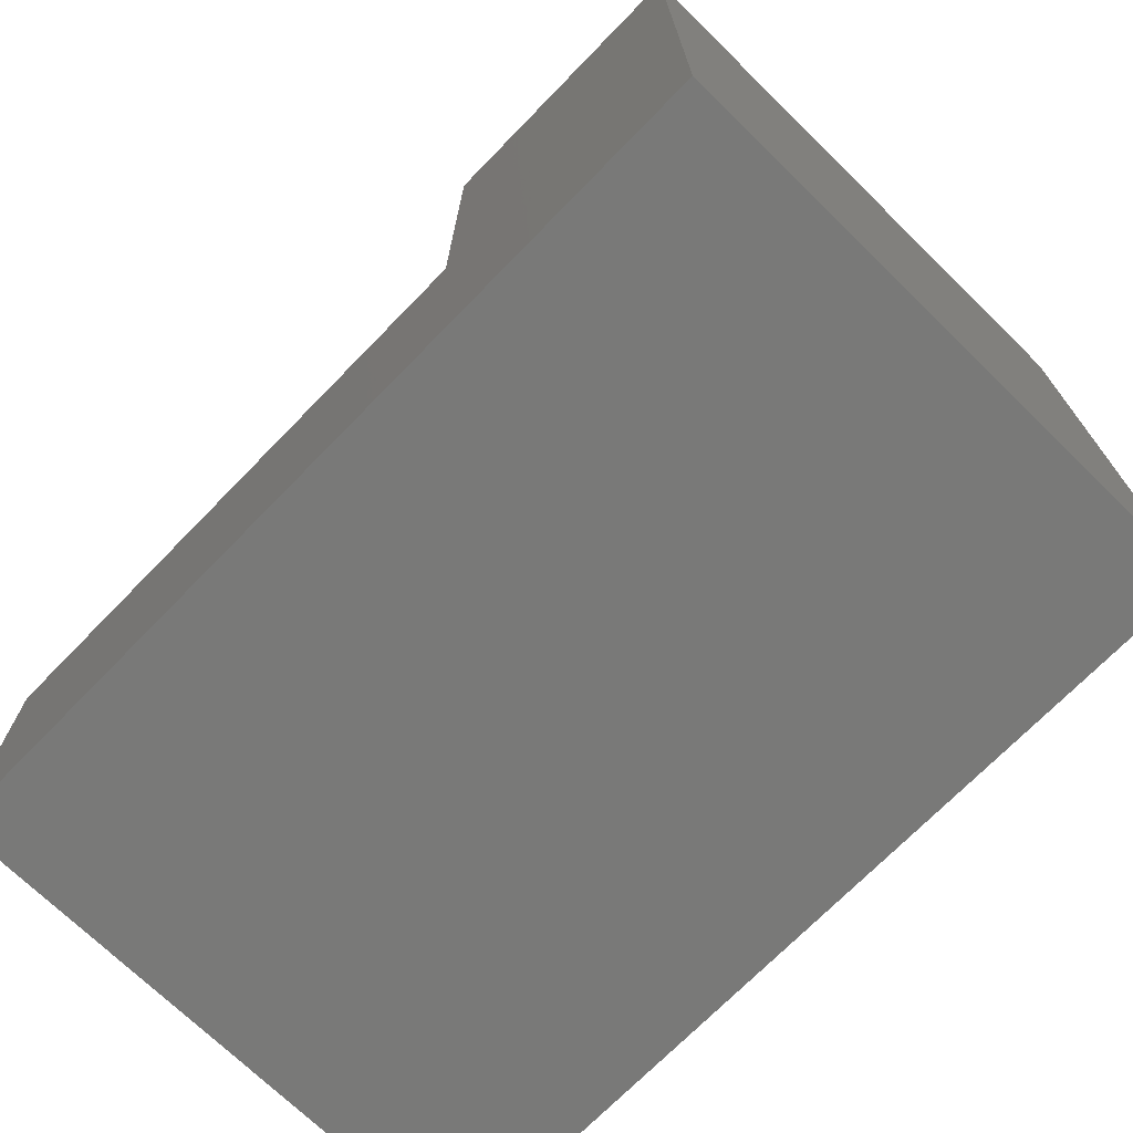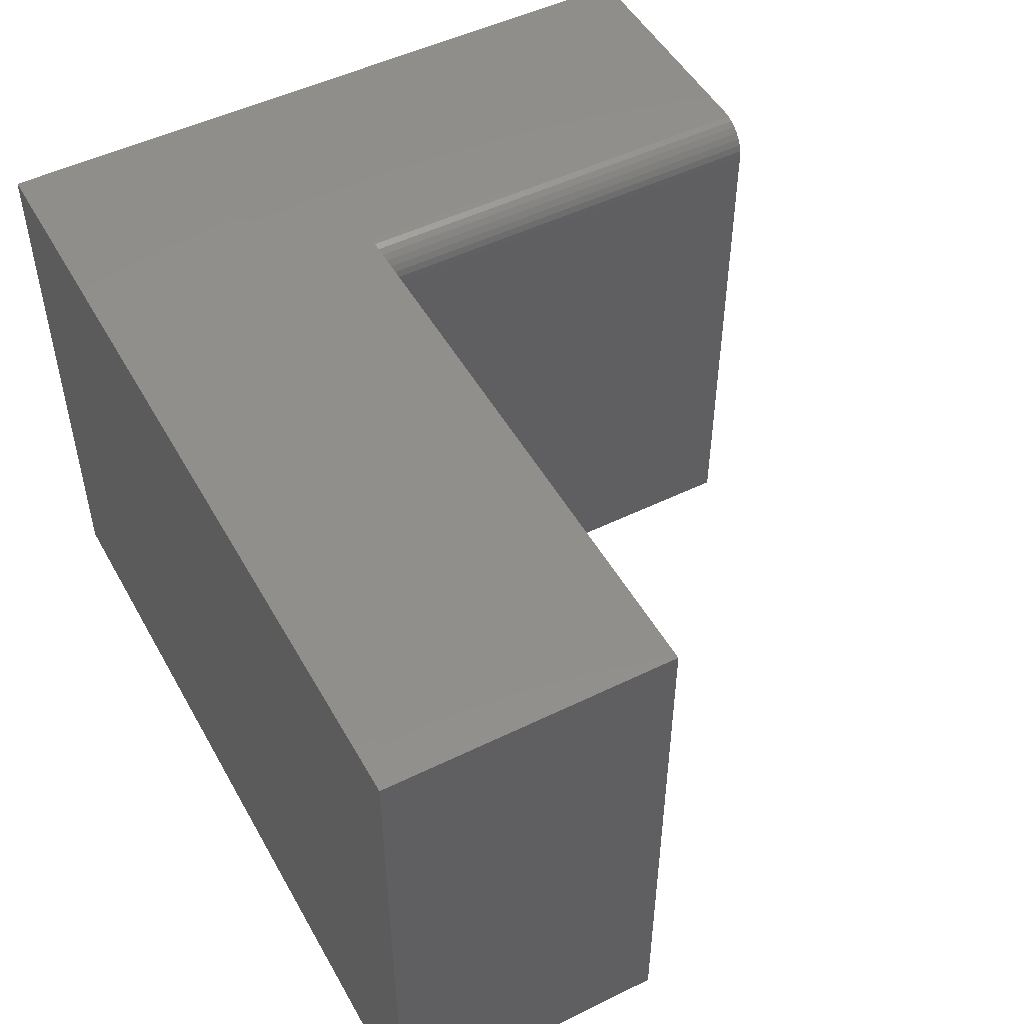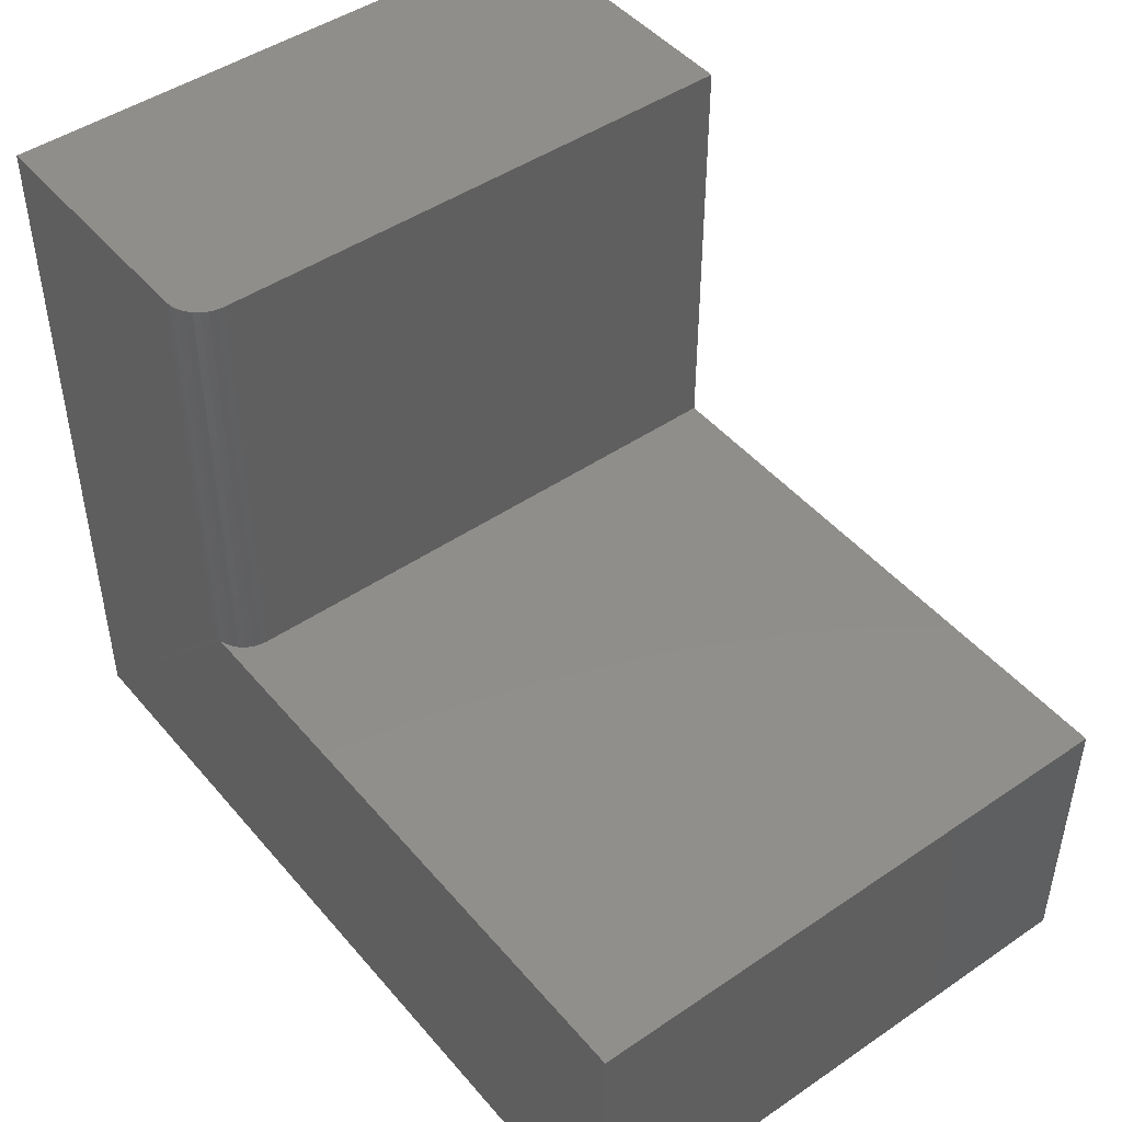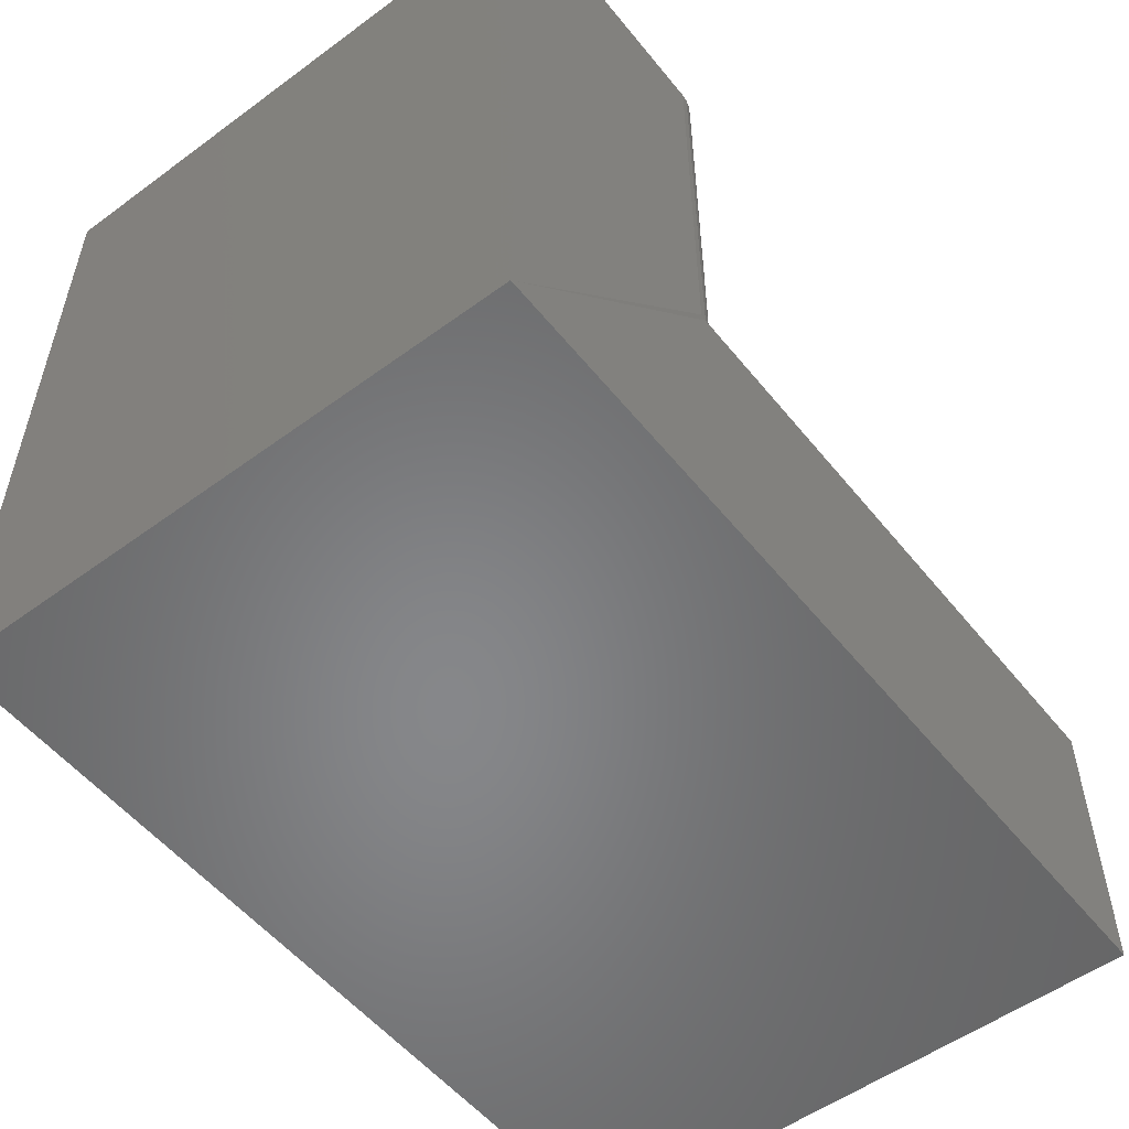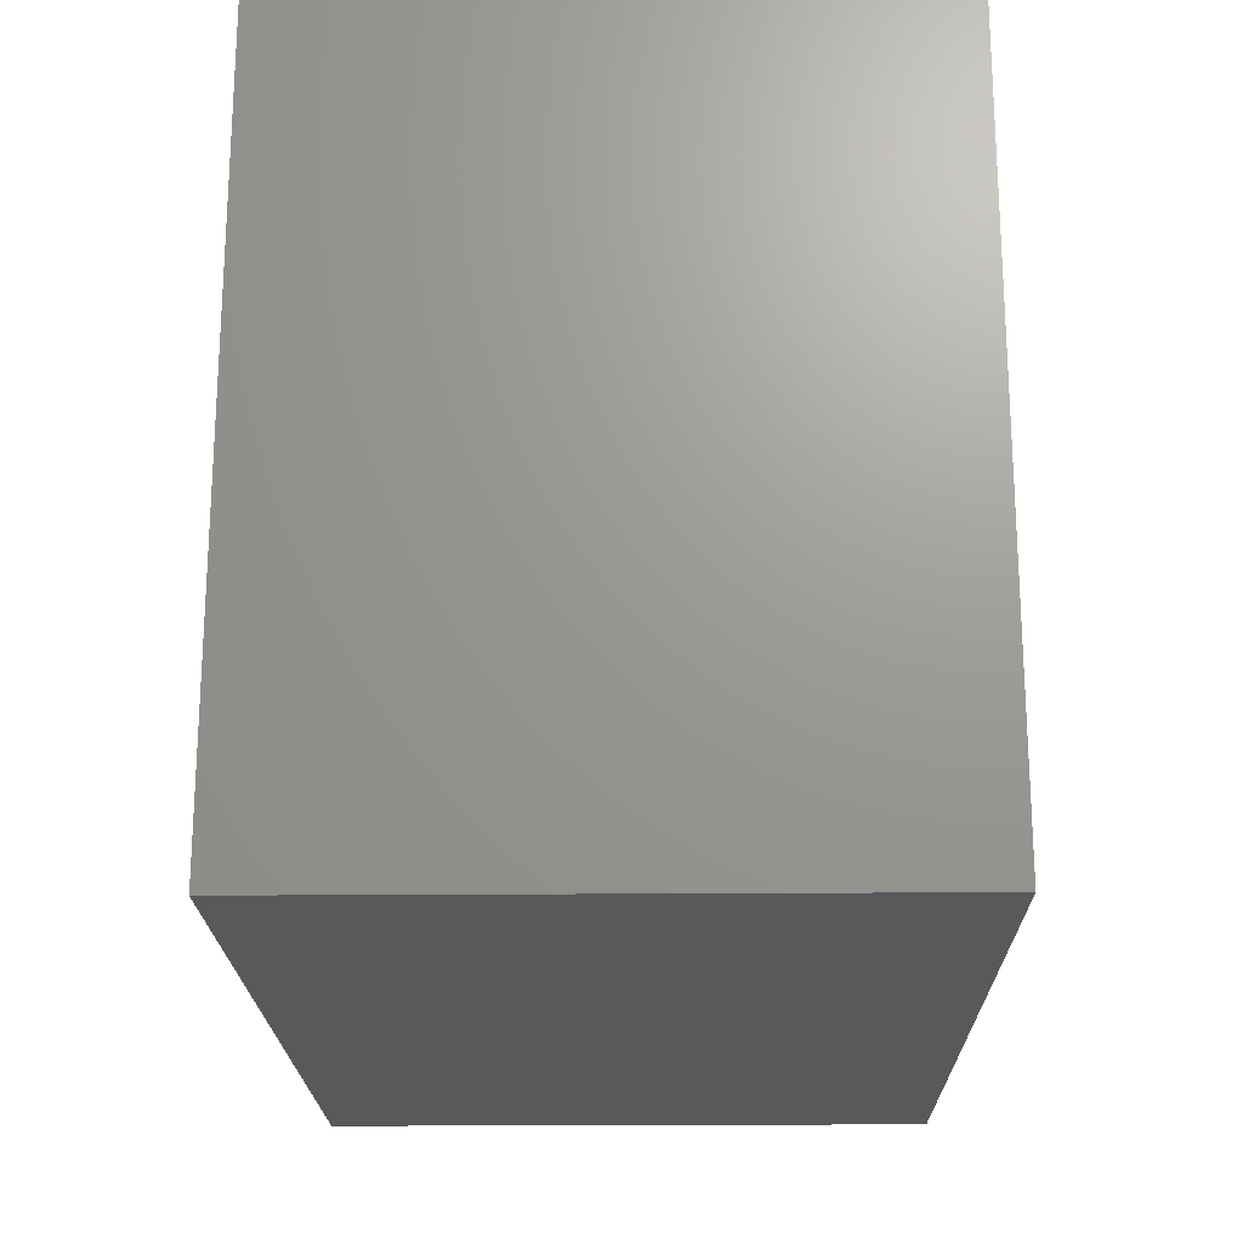
<metadata>
{"format":"stl","ext":"stl","renderer":"f3d","projection":"perspective","resolution":1024,"background":"white","views":[{"elev":-71.7,"azim":-134.3,"up":"+Y"},{"elev":49.6,"azim":61.6,"up":"+Z"},{"elev":46.6,"azim":52.2,"up":"+Y"},{"elev":-53.8,"azim":-52.0,"up":"+Y"},{"elev":-20.5,"azim":-89.1,"up":"+Y"}]}
</metadata>
<code>
# stl→obj: 28 verts, 52 faces
v 0.75 0 0
v 0.75 0.2526 0
v 0.75 0 0.5
v 0.75 0.2526 0.5
v 0.2214 0.6237 0.5
v 0 0.6237 0.5
v 0.2214 0.2526 0.5
v 0 0 0.5
v 0.2275 0.2526 0.4994
v 0.2275 0.6237 0.4994
v 0.2333 0.6237 0.4976
v 0.2387 0.6237 0.4947
v 0.2435 0.6237 0.4908
v 0.2474 0.6237 0.4861
v 0.2503 0.6237 0.4807
v 0.252 0.6237 0.4748
v 0.2526 0.6237 0.4688
v 0.2526 0.6237 0
v 0 0.6237 0
v 0.2526 0.2526 0
v 0.2526 0.2526 0.4688
v 0.252 0.2526 0.4748
v 0.2503 0.2526 0.4807
v 0.2474 0.2526 0.4861
v 0.2435 0.2526 0.4908
v 0.2387 0.2526 0.4947
v 0.2333 0.2526 0.4976
v 0 0 0
f 1 2 3
f 3 2 4
f 5 6 7
f 7 6 8
f 7 8 9
f 8 3 9
f 9 3 4
f 5 10 11
f 6 5 11
f 6 11 12
f 6 12 13
f 6 13 14
f 6 14 15
f 6 15 16
f 6 16 17
f 6 17 18
f 6 18 19
f 20 18 21
f 21 18 17
f 4 2 20
f 4 20 21
f 4 21 22
f 4 22 23
f 4 23 24
f 4 24 25
f 4 25 26
f 4 26 27
f 4 27 9
f 8 28 3
f 3 28 1
f 21 17 22
f 22 17 16
f 22 16 23
f 23 16 15
f 23 15 24
f 24 15 14
f 24 14 25
f 25 14 13
f 25 13 26
f 26 13 12
f 26 12 27
f 27 12 11
f 27 11 9
f 9 11 10
f 9 10 7
f 7 10 5
f 18 20 19
f 19 20 28
f 20 2 28
f 28 2 1
f 6 19 8
f 8 19 28

</code>
